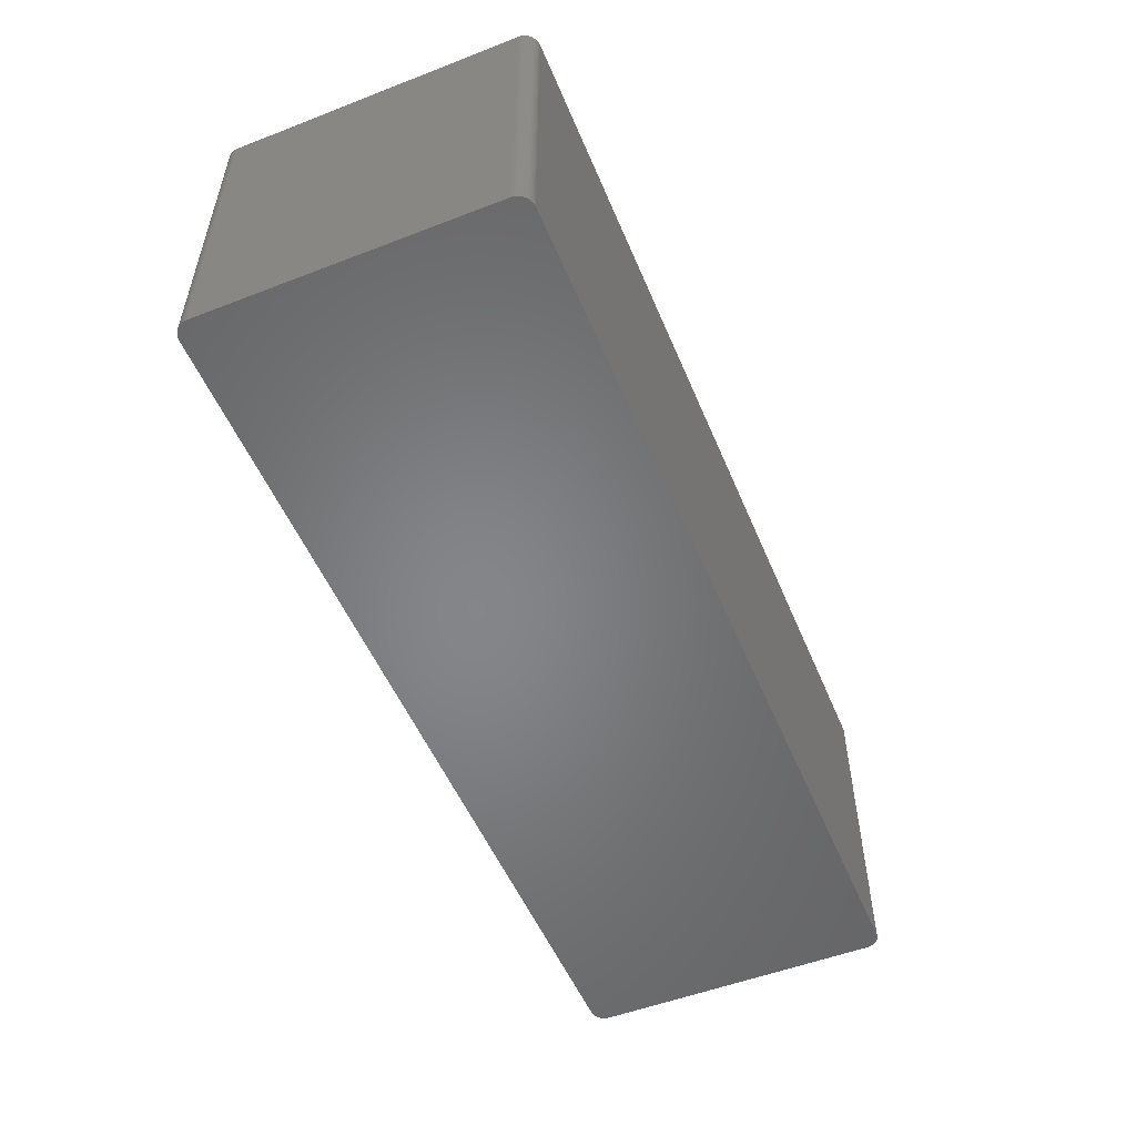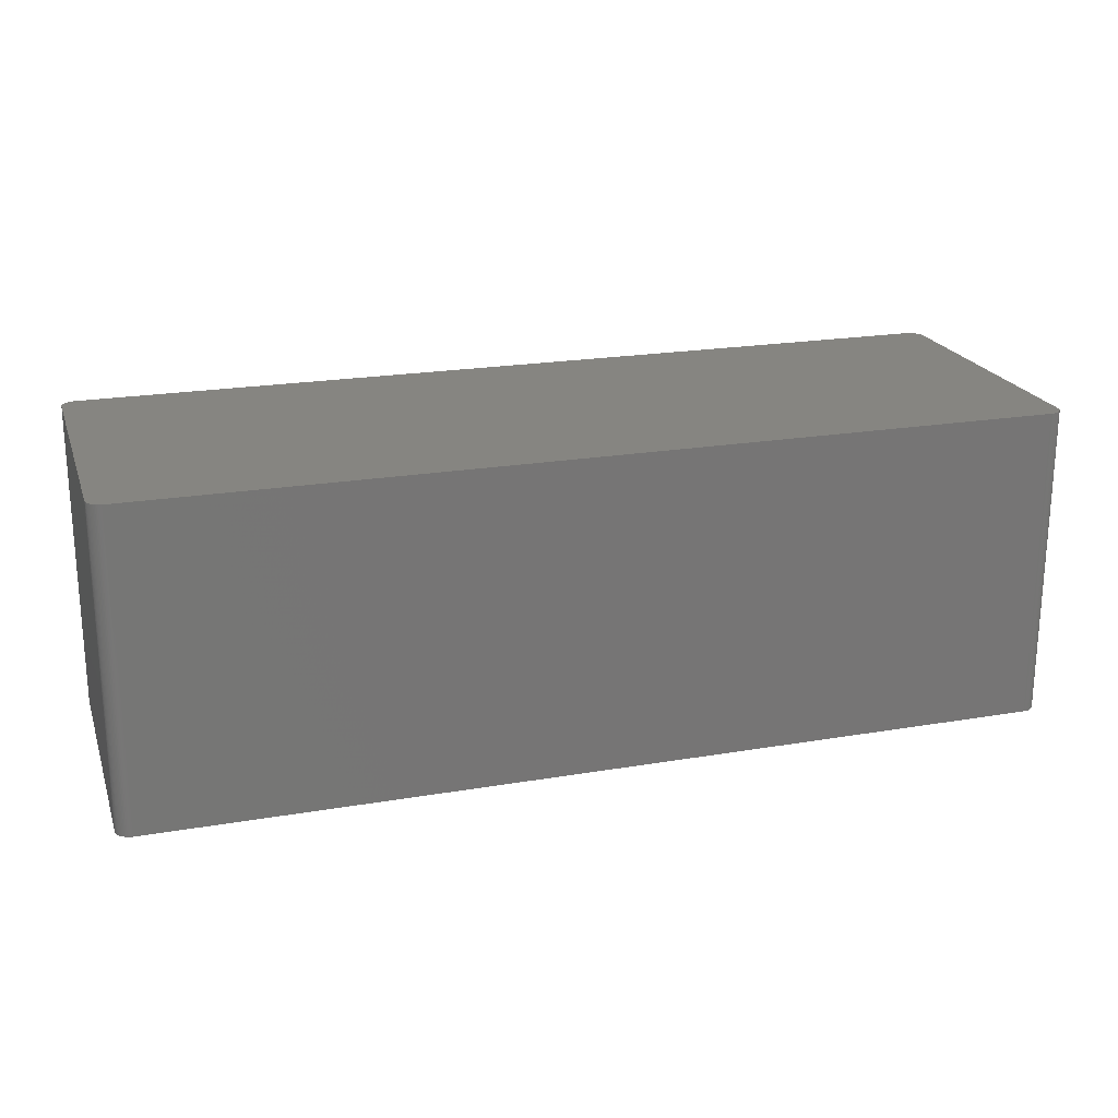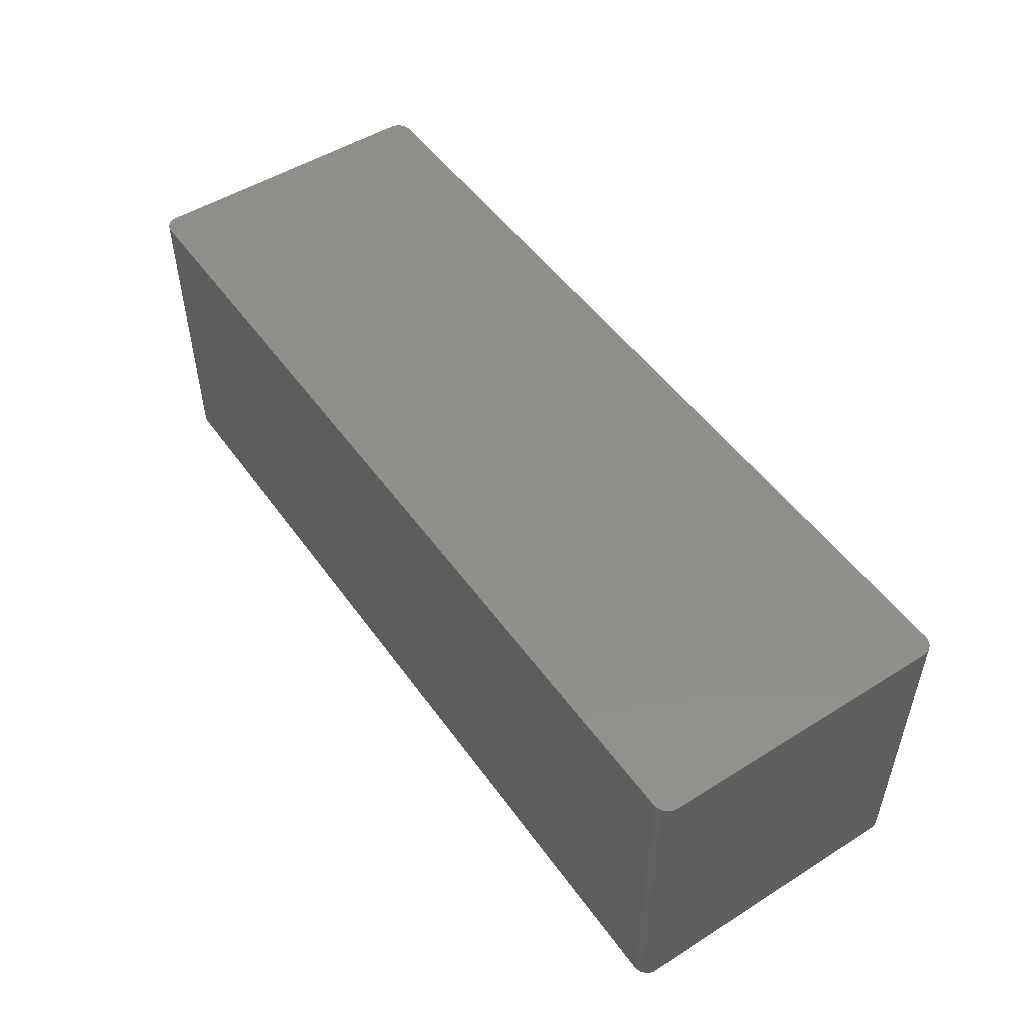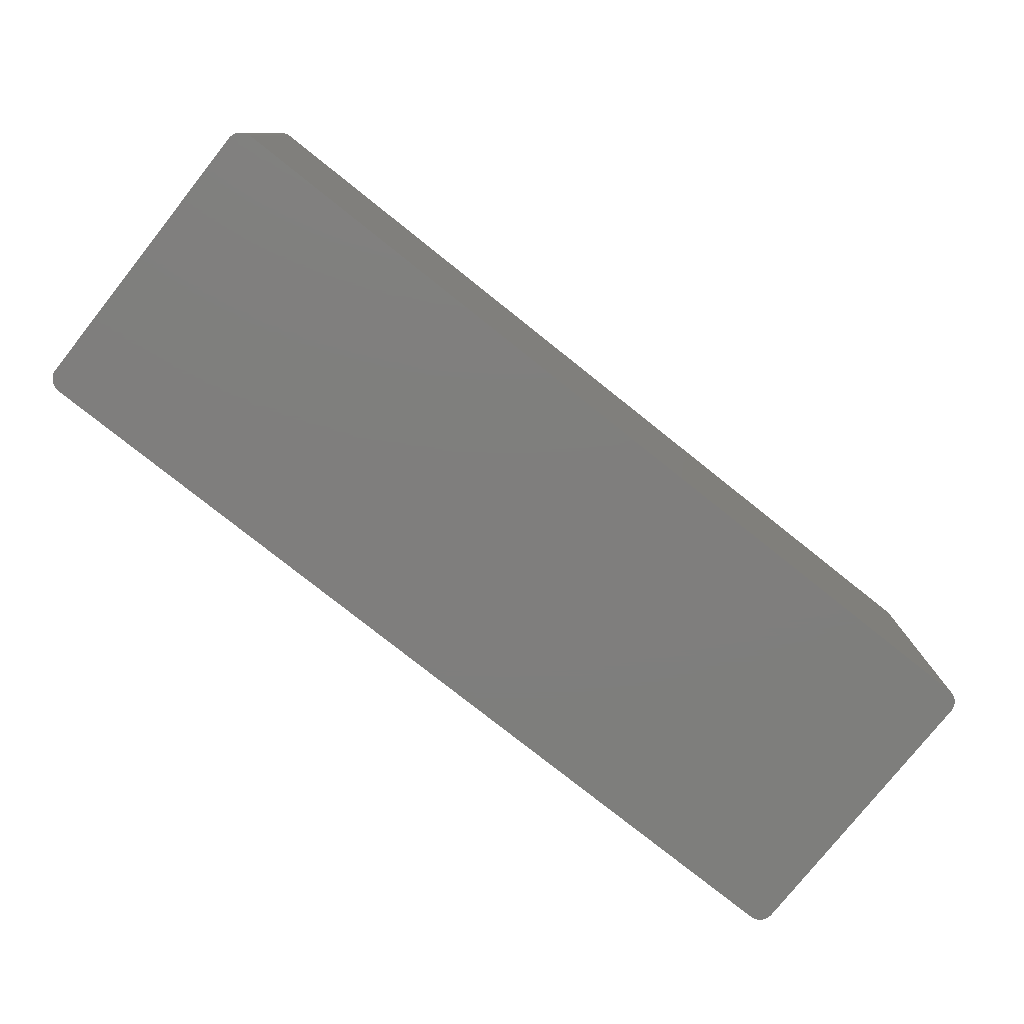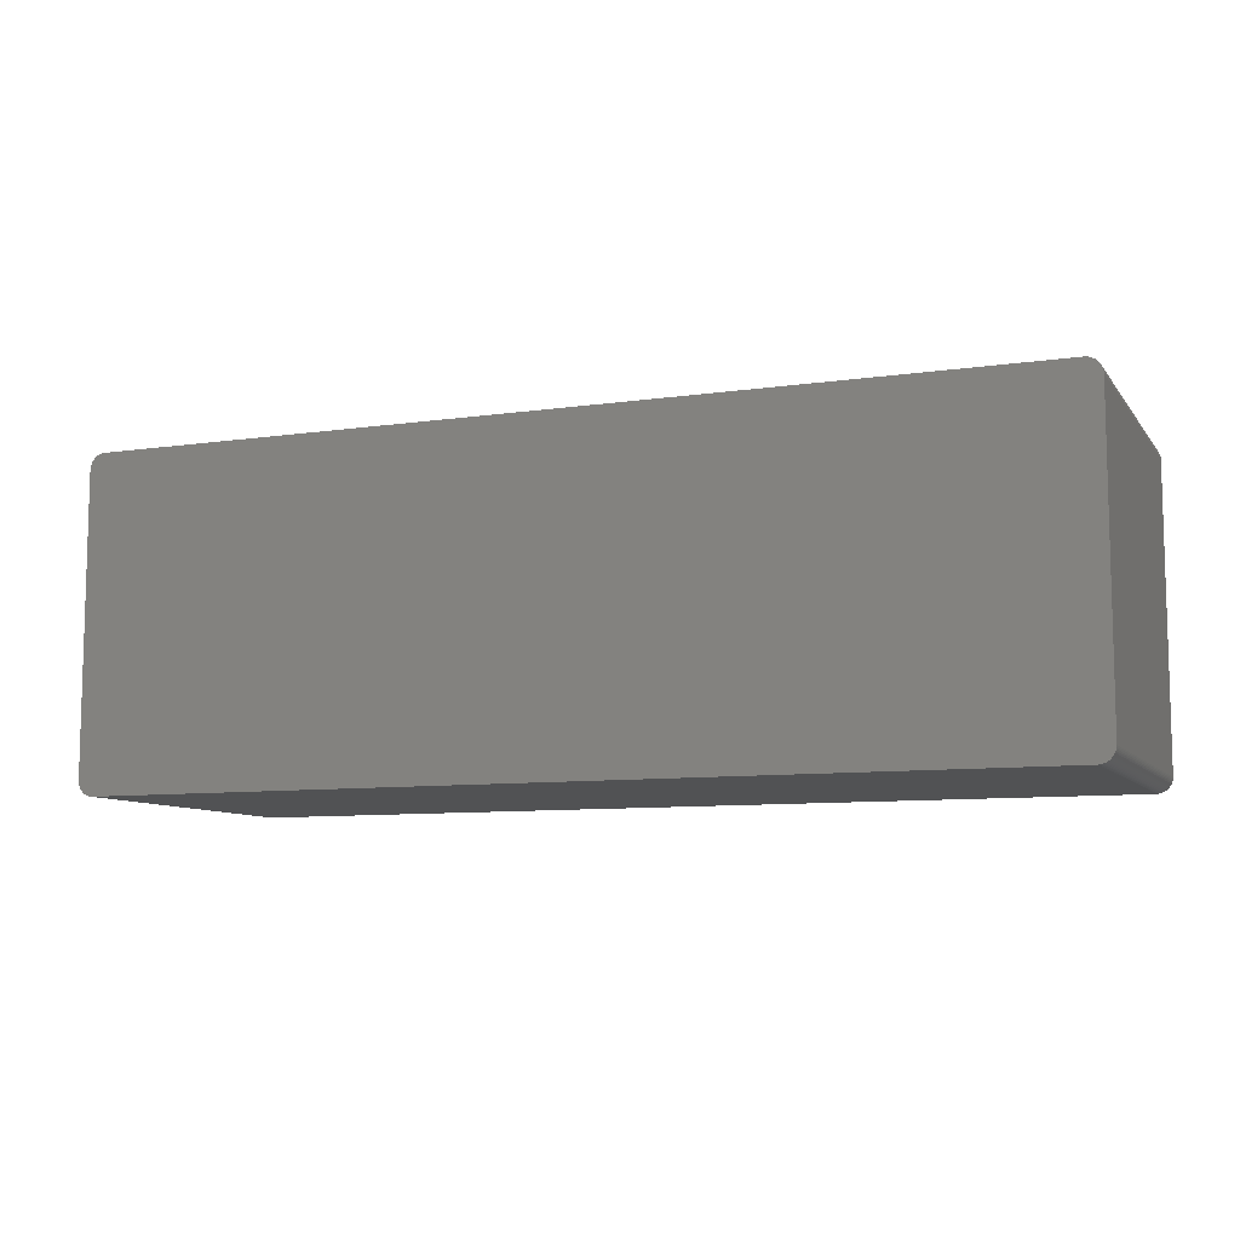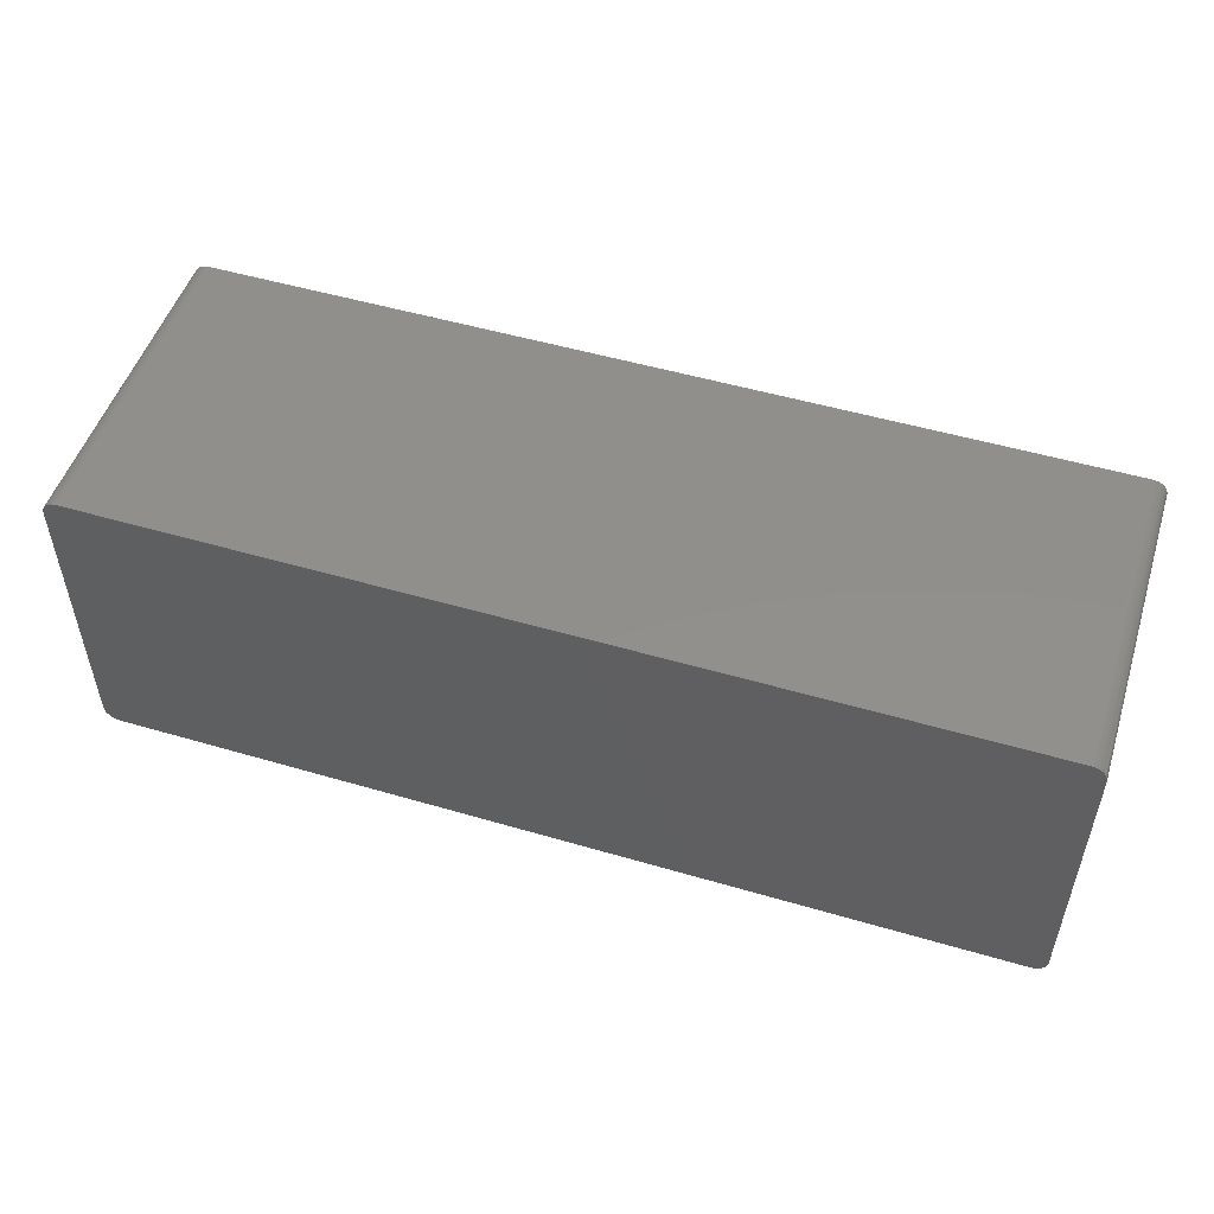
<metadata>
{"format":"stl","ext":"stl","renderer":"f3d","projection":"perspective","resolution":1024,"background":"white","views":[{"elev":-52.8,"azim":112.5,"up":"+Z"},{"elev":21.2,"azim":-16.9,"up":"+Z"},{"elev":50.5,"azim":-124.4,"up":"+Z"},{"elev":-78.3,"azim":-38.5,"up":"+Z"},{"elev":-8.8,"azim":-158.6,"up":"+Y"},{"elev":51.2,"azim":17.7,"up":"+Y"}]}
</metadata>
<code>
# stl→obj: 147 verts, 290 faces
v 77.02 24.86 -26.42
v 77.1 24.62 26.42
v 77.1 24.62 21.34
v 77.2 24.13 -26.42
v 77.17 24.38 21.34
v 77.2 24.13 21.34
v 77.1 24.62 -26.42
v 75.36 26.32 -26.42
v 75.36 26.32 26.42
v 75.6 26.24 21.34
v 74.61 26.42 26.42
v 74.87 26.41 26.42
v 74.87 26.41 21.34
v 76.62 25.51 -26.42
v 76.77 25.31 -26.42
v 76.91 25.09 -26.42
v 77.2 24.13 26.42
v 76.05 26.01 -21.34
v 76.26 25.86 26.42
v 76.26 25.86 21.34
v 76.26 25.86 -26.42
v 75.12 26.38 26.42
v 74.36 26.4 26.42
v -76.16 -25.94 26.42
v 75.83 26.14 -21.34
v 75.83 26.14 26.42
v 76.91 25.09 21.34
v 77.17 24.38 26.42
v -74.74 26.42 26.42
v -75.24 26.35 26.42
v -75.48 26.28 26.42
v 77.02 24.86 26.42
v 76.45 25.69 -21.34
v -75.48 26.28 -26.42
v -76.36 -25.78 -26.42
v -76.16 -25.94 -26.42
v 75.36 -26.32 26.42
v 77.22 -23.88 26.42
v 77.17 24.38 -26.42
v 75.12 26.38 -26.42
v 77.22 23.88 26.42
v 75.83 26.14 -26.42
v 74.61 26.42 -26.42
v 76.62 25.51 26.42
v 76.45 25.69 26.42
v -77.21 24 26.42
v -74.74 -26.42 -26.42
v -77.21 -24 -26.42
v -76.7 25.41 -26.42
v 77.22 23.88 -26.42
v 76.45 25.69 -26.42
v 76.91 25.09 26.42
v 76.05 26.01 26.42
v -77.21 -24 26.42
v 76.77 25.31 26.42
v 77.2 -24.13 26.42
v 77.22 -23.88 -26.42
v 74.61 -26.42 -26.42
v 74.61 -26.42 26.42
v -74.74 -26.42 26.42
v 74.87 -26.41 26.42
v 75.36 -26.32 -26.42
v 74.61 26.42 21.34
v 76.05 26.01 -26.42
v -77.21 24 -26.42
v -75.95 -26.08 -26.42
v -74.74 26.42 -26.42
v -74.99 26.4 26.42
v -75.24 26.35 -26.42
v -75.72 -26.19 26.42
v -75.95 -26.08 26.42
v -75.48 -26.28 26.42
v 76.62 -25.51 26.42
v 76.05 -26.01 26.42
v 77.17 -24.38 26.42
v 77.17 -24.38 -26.42
v 74.87 26.41 -26.42
v 75.6 26.24 26.42
v 75.6 26.24 -26.42
v -77.14 24.5 -26.42
v -77.06 24.74 -26.42
v -76.16 25.94 -26.42
v -76.84 -25.2 26.42
v -77.06 -24.74 26.42
v -74.99 26.4 -26.42
v -75.48 -26.28 -26.42
v -75.24 -26.35 -26.42
v -75.24 -26.35 26.42
v 74.87 -26.41 -26.42
v 75.12 -26.38 26.42
v 77.02 -24.86 26.42
v 76.62 -25.51 -26.42
v 76.77 -25.31 26.42
v 75.83 -26.14 26.42
v 76.26 -25.86 26.42
v 76.05 -26.01 -26.42
v -76.7 25.41 26.42
v -76.54 25.6 -26.42
v -76.54 25.6 26.42
v -75.95 26.08 -26.42
v -76.96 -24.98 21.34
v -76.96 -24.98 -26.42
v -77.14 -24.5 26.42
v -74.99 -26.4 26.42
v 75.12 -26.38 -26.42
v 77.1 -24.62 26.42
v 75.6 -26.24 26.42
v 75.83 -26.14 -26.42
v 76.77 -25.31 -26.42
v 77.02 -24.86 -26.42
v 76.91 -25.09 26.42
v 76.26 -25.86 -26.42
v -77.06 24.74 26.42
v -76.96 24.98 -26.42
v -76.16 25.94 26.42
v -76.36 25.78 -26.42
v -75.95 26.08 26.42
v -75.72 26.19 -26.42
v -77.19 -24.25 -26.42
v -77.19 -24.25 21.34
v -76.54 -25.6 26.42
v -77.14 -24.5 -26.42
v -77.14 -24.5 21.34
v -76.84 -25.2 -26.42
v -75.72 -26.19 -26.42
v -74.99 -26.4 -26.42
v 77.2 -24.13 -26.42
v 77.1 -24.62 -26.42
v 76.91 -25.09 -26.42
v 76.45 -25.69 26.42
v 75.6 -26.24 -26.42
v 76.45 -25.69 -26.42
v -77.19 24.25 -26.42
v -77.14 24.5 26.42
v -76.84 25.2 26.42
v -76.84 25.2 -26.42
v -76.36 25.78 26.42
v -75.72 26.19 26.42
v -76.7 -25.41 -26.42
v -76.36 -25.78 26.42
v -76.96 -24.98 26.42
v -77.06 -24.74 -26.42
v -76.54 -25.6 -26.42
v -76.7 -25.41 26.42
v -77.19 24.25 26.42
v -76.96 24.98 26.42
v -77.19 -24.25 26.42
f 1 2 3
f 4 5 6
f 3 7 1
f 8 9 10
f 11 12 13
f 14 15 16
f 5 17 6
f 1 7 4
f 18 19 20
f 21 14 1
f 22 11 23
f 24 17 2
f 3 2 5
f 18 25 26
f 21 1 4
f 1 16 27
f 24 2 23
f 2 28 5
f 29 30 31
f 19 26 23
f 2 32 23
f 19 33 20
f 21 18 20
f 4 34 21
f 35 36 24
f 37 38 17
f 5 7 3
f 7 39 4
f 20 33 21
f 8 40 22
f 17 41 6
f 24 37 17
f 1 32 2
f 27 32 1
f 25 42 10
f 34 43 21
f 32 19 23
f 44 45 19
f 31 46 24
f 4 47 34
f 48 49 34
f 23 31 24
f 41 50 4
f 43 8 21
f 5 39 7
f 4 39 5
f 14 16 1
f 16 15 27
f 33 44 14
f 33 51 21
f 17 28 2
f 5 28 17
f 32 44 19
f 15 52 27
f 26 53 18
f 26 25 10
f 47 48 34
f 48 54 46
f 31 30 34
f 23 29 31
f 44 15 14
f 52 55 44
f 14 51 33
f 21 51 14
f 38 56 57
f 38 41 17
f 47 58 59
f 24 60 37
f 58 61 59
f 4 62 47
f 22 40 13
f 43 63 13
f 33 45 44
f 19 45 33
f 32 52 44
f 27 52 32
f 26 22 23
f 22 9 8
f 19 53 26
f 18 53 19
f 18 42 25
f 42 64 21
f 48 65 49
f 46 54 24
f 47 35 48
f 47 66 35
f 29 63 43
f 63 11 13
f 43 67 29
f 34 67 43
f 68 69 30
f 30 69 34
f 38 57 41
f 6 41 4
f 66 70 71
f 24 72 60
f 60 59 37
f 47 59 60
f 37 73 38
f 4 57 62
f 37 74 73
f 75 76 56
f 43 40 8
f 40 77 13
f 15 55 52
f 44 55 15
f 26 9 22
f 9 78 10
f 8 42 21
f 42 79 10
f 65 80 81
f 49 82 34
f 54 83 24
f 54 84 83
f 29 11 63
f 23 11 29
f 29 68 30
f 67 68 29
f 69 85 67
f 34 69 67
f 47 86 66
f 66 71 24
f 47 87 86
f 72 88 60
f 62 58 47
f 62 89 58
f 89 90 61
f 59 61 37
f 57 50 41
f 4 50 57
f 73 91 38
f 92 93 73
f 37 94 74
f 74 95 73
f 74 96 95
f 57 92 62
f 43 77 40
f 13 77 43
f 26 78 9
f 10 78 26
f 18 64 42
f 21 64 18
f 8 79 42
f 10 79 8
f 46 65 48
f 65 81 49
f 31 97 46
f 97 98 49
f 97 99 98
f 82 100 34
f 101 102 83
f 54 103 84
f 22 12 11
f 13 12 22
f 68 85 69
f 67 85 68
f 66 36 35
f 24 36 66
f 71 70 72
f 24 71 72
f 86 87 88
f 72 86 88
f 60 104 47
f 88 104 60
f 62 105 89
f 58 89 61
f 37 90 62
f 61 90 37
f 91 75 38
f 75 106 76
f 37 107 94
f 94 108 96
f 92 109 93
f 57 110 92
f 91 111 110
f 73 111 91
f 94 96 74
f 92 112 96
f 92 96 62
f 96 112 95
f 80 113 81
f 113 114 81
f 31 115 97
f 49 98 82
f 115 100 82
f 99 116 98
f 31 117 115
f 100 118 34
f 48 119 120
f 83 121 24
f 120 122 123
f 84 103 123
f 35 102 48
f 102 124 83
f 66 125 70
f 72 70 86
f 47 126 87
f 88 87 104
f 90 105 62
f 89 105 90
f 75 56 38
f 91 106 75
f 62 107 37
f 107 108 94
f 57 76 110
f 76 127 56
f 110 106 91
f 106 128 76
f 110 129 92
f 73 93 111
f 111 129 110
f 93 129 111
f 73 130 92
f 95 130 73
f 62 131 107
f 96 108 62
f 112 132 130
f 95 112 130
f 65 133 80
f 133 134 80
f 97 113 46
f 97 135 113
f 49 136 97
f 81 136 49
f 115 99 97
f 116 137 115
f 82 116 115
f 98 116 82
f 117 118 100
f 115 117 100
f 31 138 117
f 34 118 31
f 35 139 102
f 121 140 24
f 101 84 102
f 84 141 83
f 48 120 54
f 102 122 48
f 84 142 102
f 123 122 84
f 139 143 121
f 139 144 83
f 86 125 66
f 70 125 86
f 104 126 47
f 87 126 104
f 57 127 76
f 56 127 57
f 110 128 106
f 76 128 110
f 129 109 92
f 93 109 129
f 108 131 62
f 107 131 108
f 92 132 112
f 130 132 92
f 46 133 65
f 46 145 133
f 113 134 46
f 80 134 113
f 136 135 97
f 81 114 136
f 114 135 136
f 135 146 113
f 99 137 116
f 115 137 99
f 118 138 31
f 117 138 118
f 35 140 121
f 24 140 35
f 103 147 120
f 123 103 120
f 101 141 84
f 83 141 101
f 122 119 48
f 120 119 122
f 122 142 84
f 102 142 122
f 139 124 102
f 83 124 139
f 35 143 139
f 121 143 35
f 121 144 139
f 83 144 121
f 134 145 46
f 133 145 134
f 114 146 135
f 113 146 114
f 54 147 103
f 120 147 54

</code>
